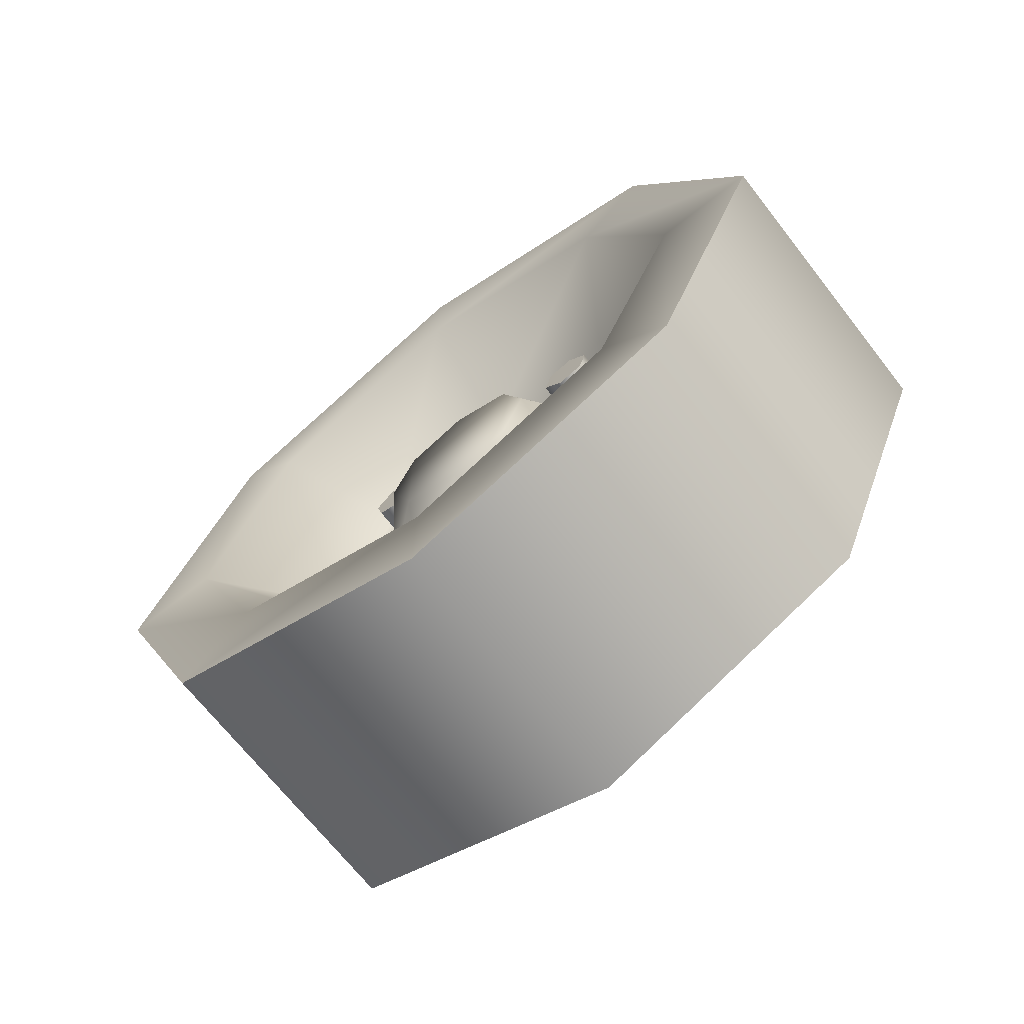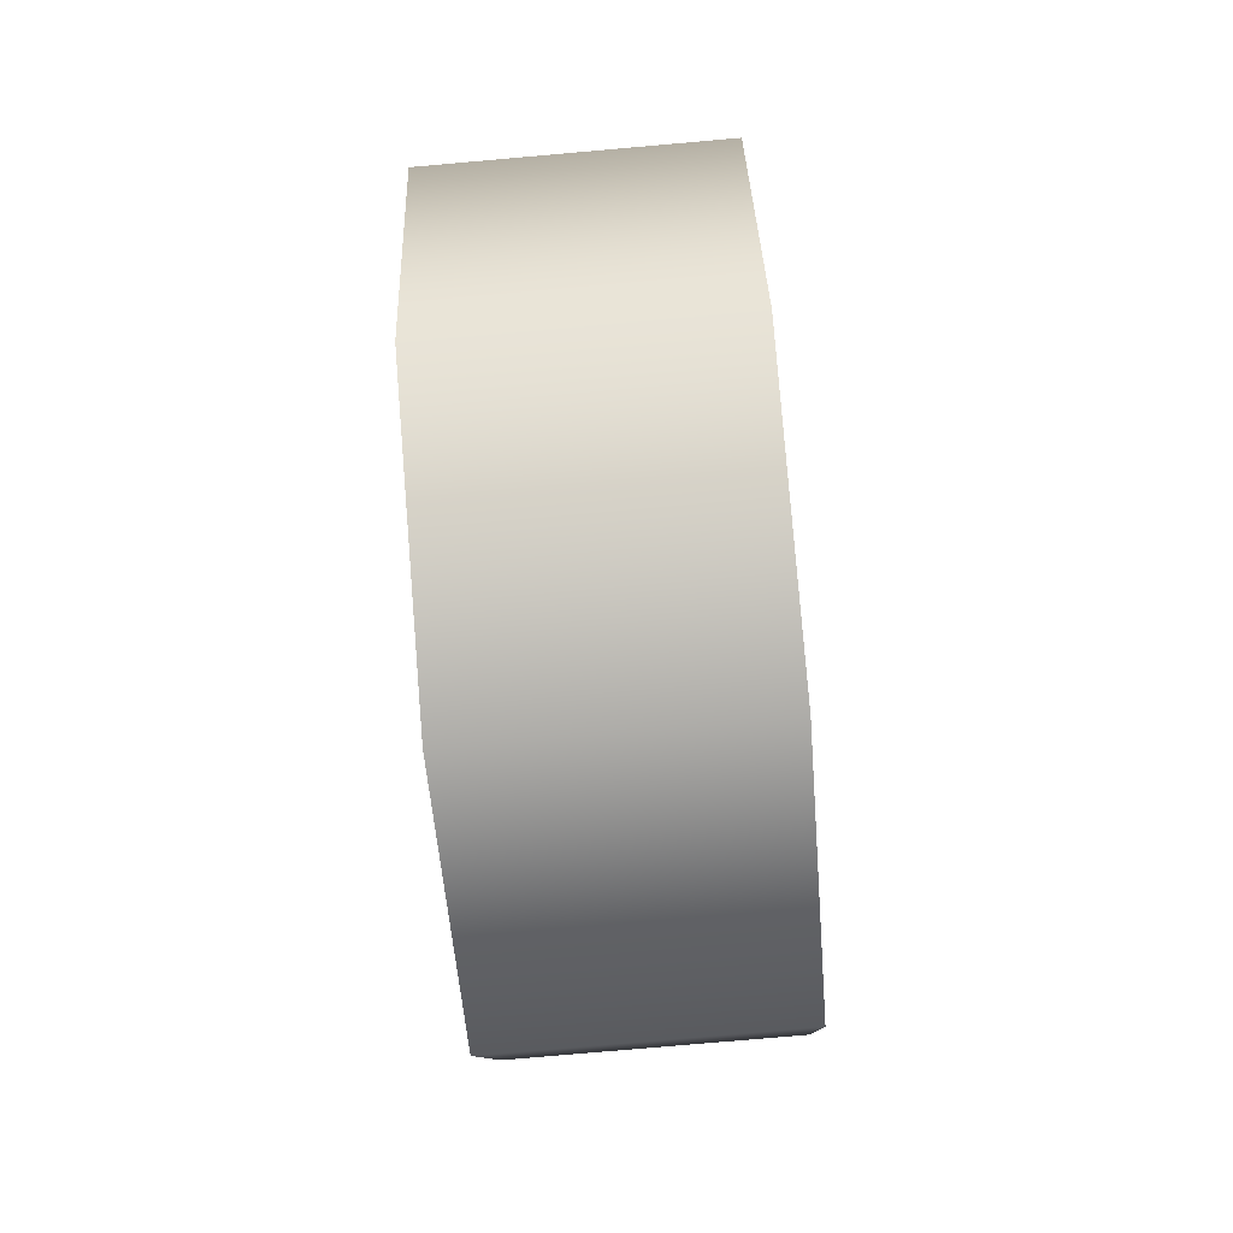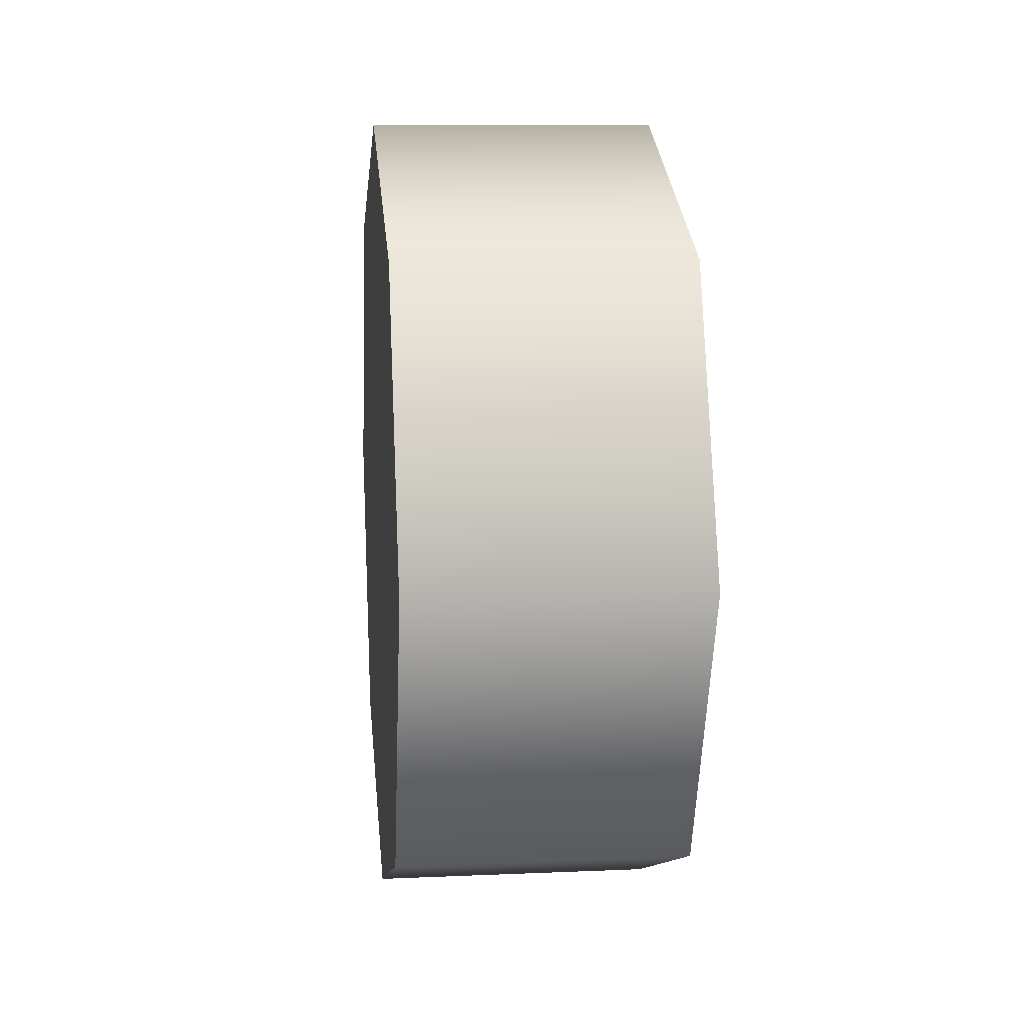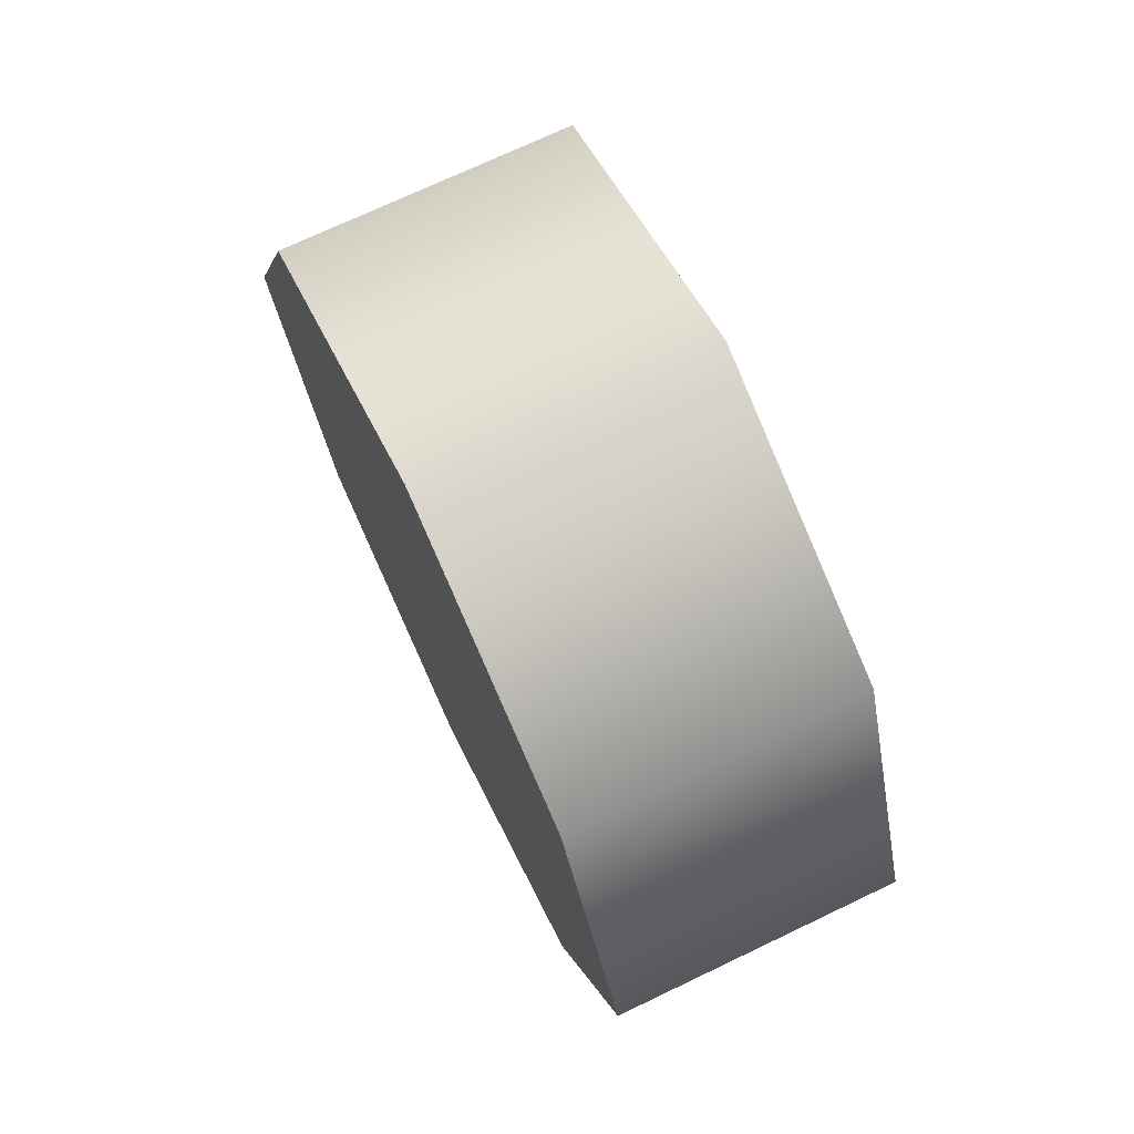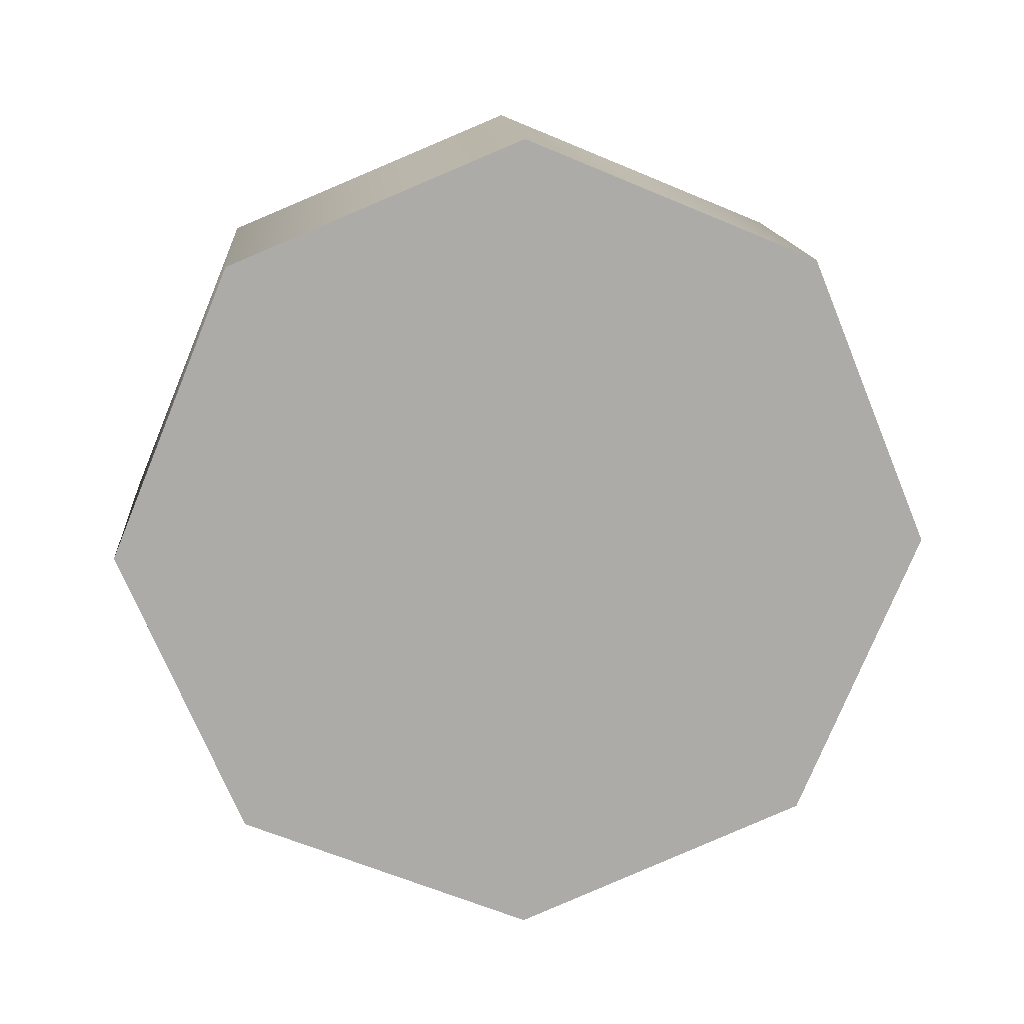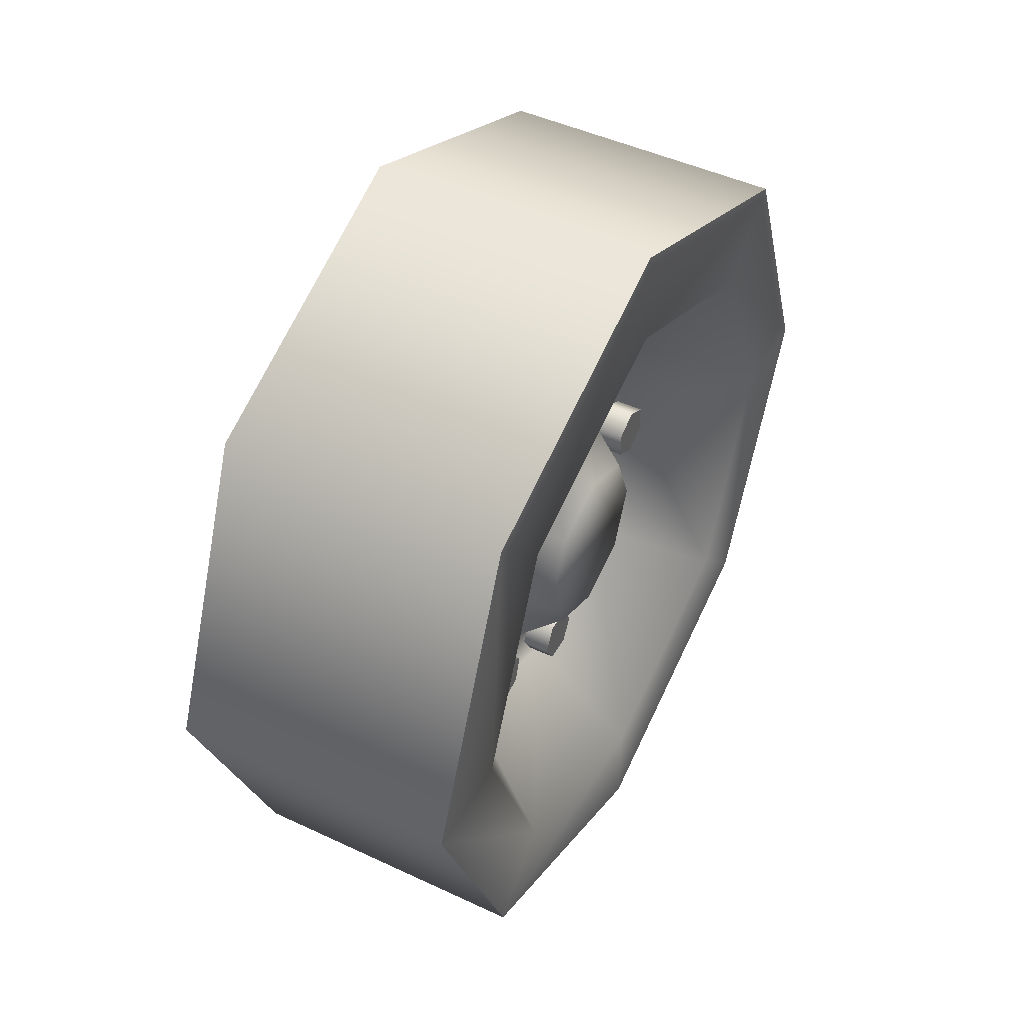
<metadata>
{"format":"obj","ext":"obj","renderer":"f3d","projection":"perspective","resolution":1024,"background":"white","views":[{"elev":-69.0,"azim":-52.0,"up":"+Z"},{"elev":-77.9,"azim":5.0,"up":"+Z"},{"elev":10.8,"azim":173.9,"up":"+Z"},{"elev":72.2,"azim":154.5,"up":"+Y"},{"elev":15.0,"azim":85.2,"up":"+Y"},{"elev":46.6,"azim":-151.9,"up":"+Z"}]}
</metadata>
<code>
g Cylinder.011
v 0.1614 -0.325 -0.325
v 0.1614 -0.4598 -0.0004494
v 0.1614 -0.325 0.325
v 0.1614 -0.0004494 0.4598
v 0.1614 -0.0004494 -0.4598
v 0.1614 0.325 0.325
v 0.1614 0.325 -0.325
v 0.1614 0.4598 -0.0004494
v -0.1065 -0.06967 0.06967
v -0.1065 -0.09754 -0.0004494
v -0.1065 -0.06967 -0.06967
v -0.1065 -0.0004494 0.09754
v -0.1065 -0.0004494 -0.09754
v -0.1065 0.06967 0.06967
v -0.1065 0.06967 -0.06967
v -0.1065 0.09754 -0.0004494
v -0.06608 -0.01573 -0.1641
v -0.06608 -0.03102 -0.1919
v -0.06608 -0.01573 -0.2189
v -0.06608 0.01573 -0.1641
v -0.06608 0.01573 -0.2189
v -0.06608 0.03102 -0.1919
v -0.06608 -0.01573 0.2189
v -0.06608 -0.03102 0.1919
v -0.06608 -0.01573 0.1641
v -0.06608 0.01573 0.2189
v -0.06608 0.01573 0.1641
v -0.06608 0.03102 0.1919
v -0.06608 -0.1919 0.03102
v -0.06608 -0.2189 0.01573
v -0.06608 -0.2189 -0.01573
v -0.06608 -0.1919 -0.03102
v -0.06608 -0.1641 0.01573
v -0.06608 -0.1641 -0.01573
v -0.06608 0.1919 0.03102
v -0.06608 0.1641 0.01573
v -0.06608 0.1641 -0.01573
v -0.06608 0.1919 -0.03102
v -0.06608 0.2189 0.01573
v -0.06608 0.2189 -0.01573
v -0.06608 -0.1578 -0.1137
v -0.06608 -0.1659 -0.1434
v -0.06608 -0.1434 -0.1659
v -0.06608 -0.1272 -0.1047
v -0.06608 -0.1137 -0.1578
v -0.06608 -0.1047 -0.1272
v -0.06608 0.1137 0.1578
v -0.06608 0.1047 0.1272
v -0.06608 0.1272 0.1047
v -0.06608 0.1434 0.1659
v -0.06608 0.1578 0.1137
v -0.06608 0.1659 0.1434
v -0.06608 -0.1434 0.1659
v -0.06608 -0.1659 0.1434
v -0.06608 -0.1578 0.1137
v -0.06608 -0.1272 0.1047
v -0.06608 -0.1137 0.1578
v -0.06608 -0.1047 0.1272
v -0.06608 0.1272 -0.1047
v -0.06608 0.1047 -0.1272
v -0.06608 0.1137 -0.1578
v -0.06608 0.1434 -0.1659
v -0.06608 0.1578 -0.1137
v -0.06608 0.1659 -0.1434
v -0.003147 0.1272 -0.1047
v -0.003147 0.1047 -0.1272
v -0.06608 0.1047 -0.1272
v -0.06608 0.1272 -0.1047
v -0.06608 0.1137 -0.1578
v -0.003147 0.1578 -0.1137
v -0.003147 0.1137 -0.1578
v -0.06608 0.1578 -0.1137
v -0.06608 0.1434 -0.1659
v -0.003147 0.1659 -0.1434
v -0.003147 0.1434 -0.1659
v -0.06608 0.1659 -0.1434
v -0.003147 -0.1434 0.1659
v -0.003147 -0.1659 0.1434
v -0.06608 -0.1659 0.1434
v -0.06608 -0.1434 0.1659
v -0.06608 -0.1578 0.1137
v -0.003147 -0.1137 0.1578
v -0.003147 -0.1578 0.1137
v -0.06608 -0.1137 0.1578
v -0.06608 -0.1272 0.1047
v -0.003147 -0.1047 0.1272
v -0.003147 -0.1272 0.1047
v -0.06608 -0.1047 0.1272
v -0.003147 0.1047 0.1272
v -0.003147 0.1272 0.1047
v -0.06608 0.1272 0.1047
v -0.06608 0.1047 0.1272
v -0.06608 0.1578 0.1137
v -0.003147 0.1137 0.1578
v -0.003147 0.1578 0.1137
v -0.06608 0.1137 0.1578
v -0.06608 0.1659 0.1434
v -0.003147 0.1434 0.1659
v -0.003147 0.1659 0.1434
v -0.06608 0.1434 0.1659
v -0.003147 -0.1659 -0.1434
v -0.003147 -0.1434 -0.1659
v -0.06608 -0.1434 -0.1659
v -0.06608 -0.1659 -0.1434
v -0.06608 -0.1137 -0.1578
v -0.003147 -0.1578 -0.1137
v -0.003147 -0.1137 -0.1578
v -0.06608 -0.1578 -0.1137
v -0.06608 -0.1047 -0.1272
v -0.003147 -0.1272 -0.1047
v -0.003147 -0.1047 -0.1272
v -0.06608 -0.1272 -0.1047
v -0.003147 0.1641 0.01573
v -0.003147 0.1641 -0.01573
v -0.06608 0.1641 -0.01573
v -0.06608 0.1641 0.01573
v -0.06608 0.1919 -0.03102
v -0.003147 0.1919 0.03102
v -0.003147 0.1919 -0.03102
v -0.06608 0.1919 0.03102
v -0.06608 0.2189 -0.01573
v -0.003147 0.2189 0.01573
v -0.003147 0.2189 -0.01573
v -0.06608 0.2189 0.01573
v -0.003147 -0.2189 0.01573
v -0.003147 -0.2189 -0.01573
v -0.06608 -0.2189 -0.01573
v -0.06608 -0.2189 0.01573
v -0.06608 -0.1919 -0.03102
v -0.003147 -0.1919 0.03102
v -0.003147 -0.1919 -0.03102
v -0.06608 -0.1919 0.03102
v -0.06608 -0.1641 -0.01573
v -0.003147 -0.1641 0.01573
v -0.003147 -0.1641 -0.01573
v -0.06608 -0.1641 0.01573
v -0.003147 -0.01573 0.1641
v -0.003147 0.01573 0.1641
v -0.06608 0.01573 0.1641
v -0.06608 -0.01573 0.1641
v -0.06608 0.03102 0.1919
v -0.003147 -0.03102 0.1919
v -0.003147 0.03102 0.1919
v -0.06608 -0.03102 0.1919
v -0.06608 0.01573 0.2189
v -0.003147 -0.01573 0.2189
v -0.003147 0.01573 0.2189
v -0.06608 -0.01573 0.2189
v -0.003147 -0.01573 -0.2189
v -0.003147 0.01573 -0.2189
v -0.06608 0.01573 -0.2189
v -0.06608 -0.01573 -0.2189
v -0.06608 0.03102 -0.1919
v -0.003147 -0.03102 -0.1919
v -0.003147 0.03102 -0.1919
v -0.06608 -0.03102 -0.1919
v -0.06608 0.01573 -0.1641
v -0.003147 -0.01573 -0.1641
v -0.003147 0.01573 -0.1641
v -0.06608 -0.01573 -0.1641
v -0.03371 0.1101 0.1101
v -0.1065 0.09754 -0.0004494
v -0.03371 0.1551 -0.0004494
v -0.1065 0.06967 0.06967
v -0.1065 0.06967 -0.06967
v -0.03371 -0.0004494 0.1551
v -0.03371 0.1101 -0.1101
v -0.1065 -0.0004494 0.09754
v -0.1065 -0.0004494 -0.09754
v -0.03371 -0.1101 0.1101
v -0.03371 -0.0004494 -0.1551
v -0.1065 -0.06967 0.06967
v -0.1065 -0.06967 -0.06967
v -0.03371 -0.1551 -0.0004494
v -0.03371 -0.1101 -0.1101
v -0.1065 -0.09754 -0.0004494
v -0.03371 -0.1704 -0.1704
v -0.03371 -0.1101 -0.1101
v -0.03371 -0.1551 -0.0004494
v -0.03371 -0.2405 -0.0004494
v -0.03371 -0.1101 0.1101
v -0.03371 -0.0004494 -0.2405
v -0.03371 -0.0004494 -0.1551
v -0.03371 -0.1704 0.1704
v -0.03371 -0.0004494 0.1551
v -0.03371 0.1704 -0.1704
v -0.03371 0.1101 -0.1101
v -0.03371 -0.0004494 0.2405
v -0.03371 0.1101 0.1101
v -0.03371 0.2405 -0.0004494
v -0.03371 0.1551 -0.0004494
v -0.03371 0.1704 0.1704
v -0.1614 -0.2459 -0.2459
v -0.1614 -0.3484 -0.0004494
v -0.1614 -0.0004494 -0.3484
v -0.1614 -0.2459 0.2459
v -0.1614 0.2459 -0.2459
v -0.1614 -0.0004494 0.3484
v -0.1614 0.3484 -0.0004494
v -0.1614 0.2459 0.2459
v -0.1614 0.4598 -0.0004494
v -0.1614 0.3484 -0.0004494
v -0.1614 0.2459 -0.2459
v -0.1614 0.325 -0.325
v -0.1614 0.325 0.325
v -0.1614 -0.0004494 -0.3484
v -0.1614 0.2459 0.2459
v -0.1614 -0.0004494 -0.4598
v -0.1614 -0.0004494 0.4598
v -0.1614 -0.2459 -0.2459
v -0.1614 -0.0004494 0.3484
v -0.1614 -0.325 -0.325
v -0.1614 -0.325 0.325
v -0.1614 -0.3484 -0.0004494
v -0.1614 -0.2459 0.2459
v -0.1614 -0.4598 -0.0004494
v 0.1614 -0.0004494 -0.4598
v 0.1614 0.325 -0.325
v -0.1614 0.325 -0.325
v -0.1614 -0.0004494 -0.4598
v -0.1614 0.4598 -0.0004494
v 0.1614 -0.325 -0.325
v 0.1614 0.4598 -0.0004494
v -0.1614 -0.325 -0.325
v -0.1614 0.325 0.325
v 0.1614 -0.4598 -0.0004494
v 0.1614 0.325 0.325
v -0.1614 -0.4598 -0.0004494
v -0.1614 -0.0004494 0.4598
v 0.1614 -0.325 0.325
v 0.1614 -0.0004494 0.4598
v -0.1614 -0.325 0.325
g Cylinder.011_0
f 3 2 1
f 1 4 3
f 1 5 4
f 5 6 4
f 5 7 6
f 7 8 6
f 11 10 9
f 9 12 11
f 12 13 11
f 12 14 13
f 14 15 13
f 14 16 15
f 19 18 17
f 17 20 19
f 20 21 19
f 20 22 21
f 25 24 23
f 23 26 25
f 26 27 25
f 26 28 27
f 31 30 29
f 29 32 31
f 29 33 32
f 33 34 32
f 37 36 35
f 35 38 37
f 35 39 38
f 39 40 38
f 43 42 41
f 41 44 43
f 44 45 43
f 44 46 45
f 49 48 47
f 47 50 49
f 50 51 49
f 50 52 51
f 55 54 53
f 53 56 55
f 53 57 56
f 57 58 56
f 61 60 59
f 59 62 61
f 59 63 62
f 63 64 62
f 67 66 65
f 68 67 65
f 67 69 66
f 68 65 70
f 69 71 66
f 72 68 70
f 69 73 71
f 72 70 74
f 73 75 71
f 76 72 74
f 76 74 75
f 73 76 75
f 79 78 77
f 80 79 77
f 79 81 78
f 80 77 82
f 81 83 78
f 84 80 82
f 81 85 83
f 84 82 86
f 85 87 83
f 88 84 86
f 88 86 87
f 85 88 87
f 91 90 89
f 92 91 89
f 91 93 90
f 92 89 94
f 93 95 90
f 96 92 94
f 93 97 95
f 96 94 98
f 97 99 95
f 100 96 98
f 100 98 99
f 97 100 99
f 103 102 101
f 104 103 101
f 103 105 102
f 104 101 106
f 105 107 102
f 108 104 106
f 105 109 107
f 108 106 110
f 109 111 107
f 112 108 110
f 112 110 111
f 109 112 111
f 115 114 113
f 116 115 113
f 115 117 114
f 116 113 118
f 117 119 114
f 120 116 118
f 117 121 119
f 120 118 122
f 121 123 119
f 124 120 122
f 124 122 123
f 121 124 123
f 127 126 125
f 128 127 125
f 127 129 126
f 128 125 130
f 129 131 126
f 132 128 130
f 129 133 131
f 132 130 134
f 133 135 131
f 136 132 134
f 136 134 135
f 133 136 135
f 139 138 137
f 140 139 137
f 139 141 138
f 140 137 142
f 141 143 138
f 144 140 142
f 141 145 143
f 144 142 146
f 145 147 143
f 148 144 146
f 148 146 147
f 145 148 147
f 151 150 149
f 152 151 149
f 151 153 150
f 152 149 154
f 153 155 150
f 156 152 154
f 153 157 155
f 156 154 158
f 157 159 155
f 160 156 158
f 160 158 159
f 157 160 159
f 163 162 161
f 162 164 161
f 165 162 163
f 161 164 166
f 167 165 163
f 164 168 166
f 169 165 167
f 166 168 170
f 171 169 167
f 168 172 170
f 173 169 171
f 170 172 174
f 175 173 171
f 172 176 174
f 176 173 175
f 174 176 175
f 179 178 177
f 180 179 177
f 181 179 180
f 177 178 182
f 178 183 182
f 184 181 180
f 185 181 184
f 182 183 186
f 183 187 186
f 188 185 184
f 189 185 188
f 186 187 190
f 187 191 190
f 191 189 192
f 192 189 188
f 190 191 192
f 180 177 193
f 194 180 193
f 184 180 194
f 193 177 195
f 177 182 195
f 196 184 194
f 188 184 196
f 195 182 197
f 182 186 197
f 198 188 196
f 192 188 198
f 197 186 199
f 186 190 199
f 200 192 198
f 199 190 200
f 190 192 200
f 203 202 201
f 204 203 201
f 201 202 205
f 206 203 204
f 202 207 205
f 208 206 204
f 205 207 209
f 210 206 208
f 207 211 209
f 212 210 208
f 209 211 213
f 214 210 212
f 211 215 213
f 216 214 212
f 213 215 216
f 215 214 216
f 219 218 217
f 220 219 217
f 219 221 218
f 220 217 222
f 221 223 218
f 224 220 222
f 221 225 223
f 224 222 226
f 225 227 223
f 228 224 226
f 225 229 227
f 228 226 230
f 229 231 227
f 232 228 230
f 232 230 231
f 229 232 231

</code>
